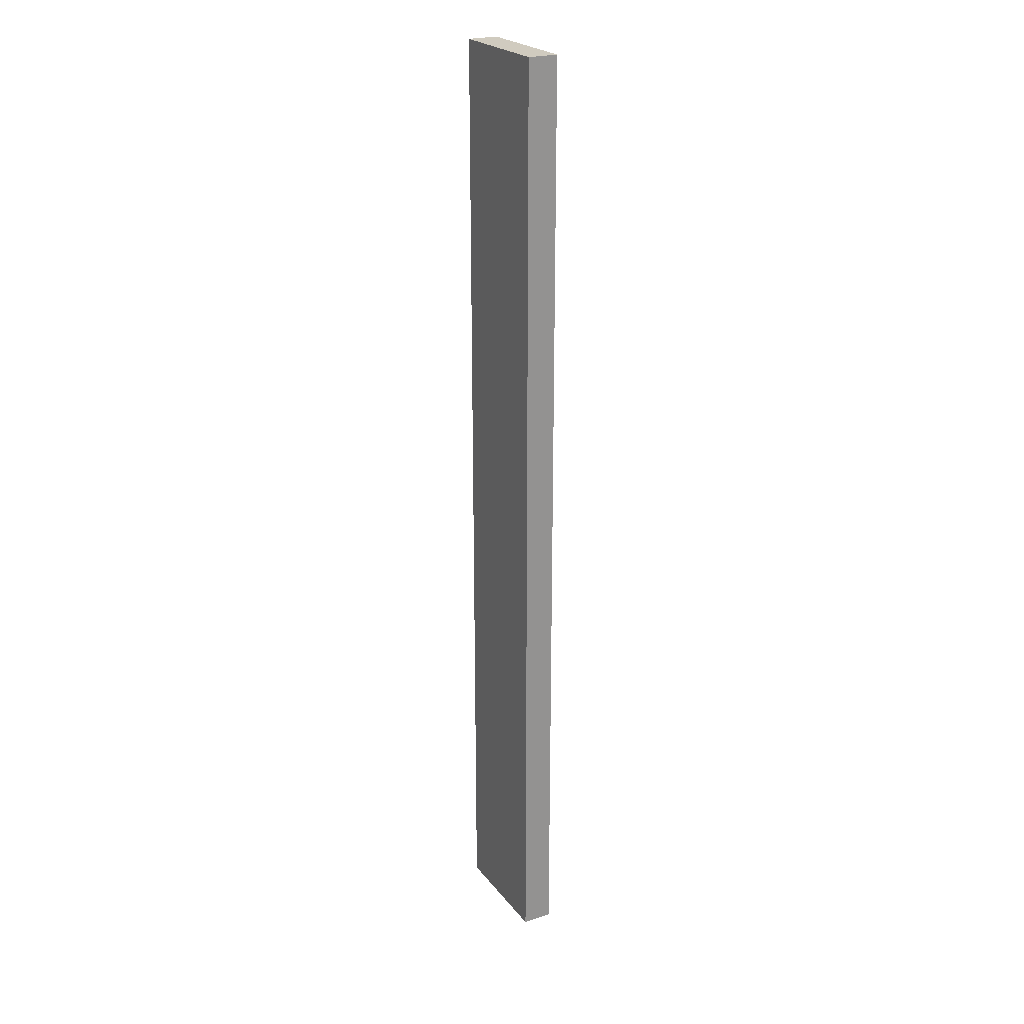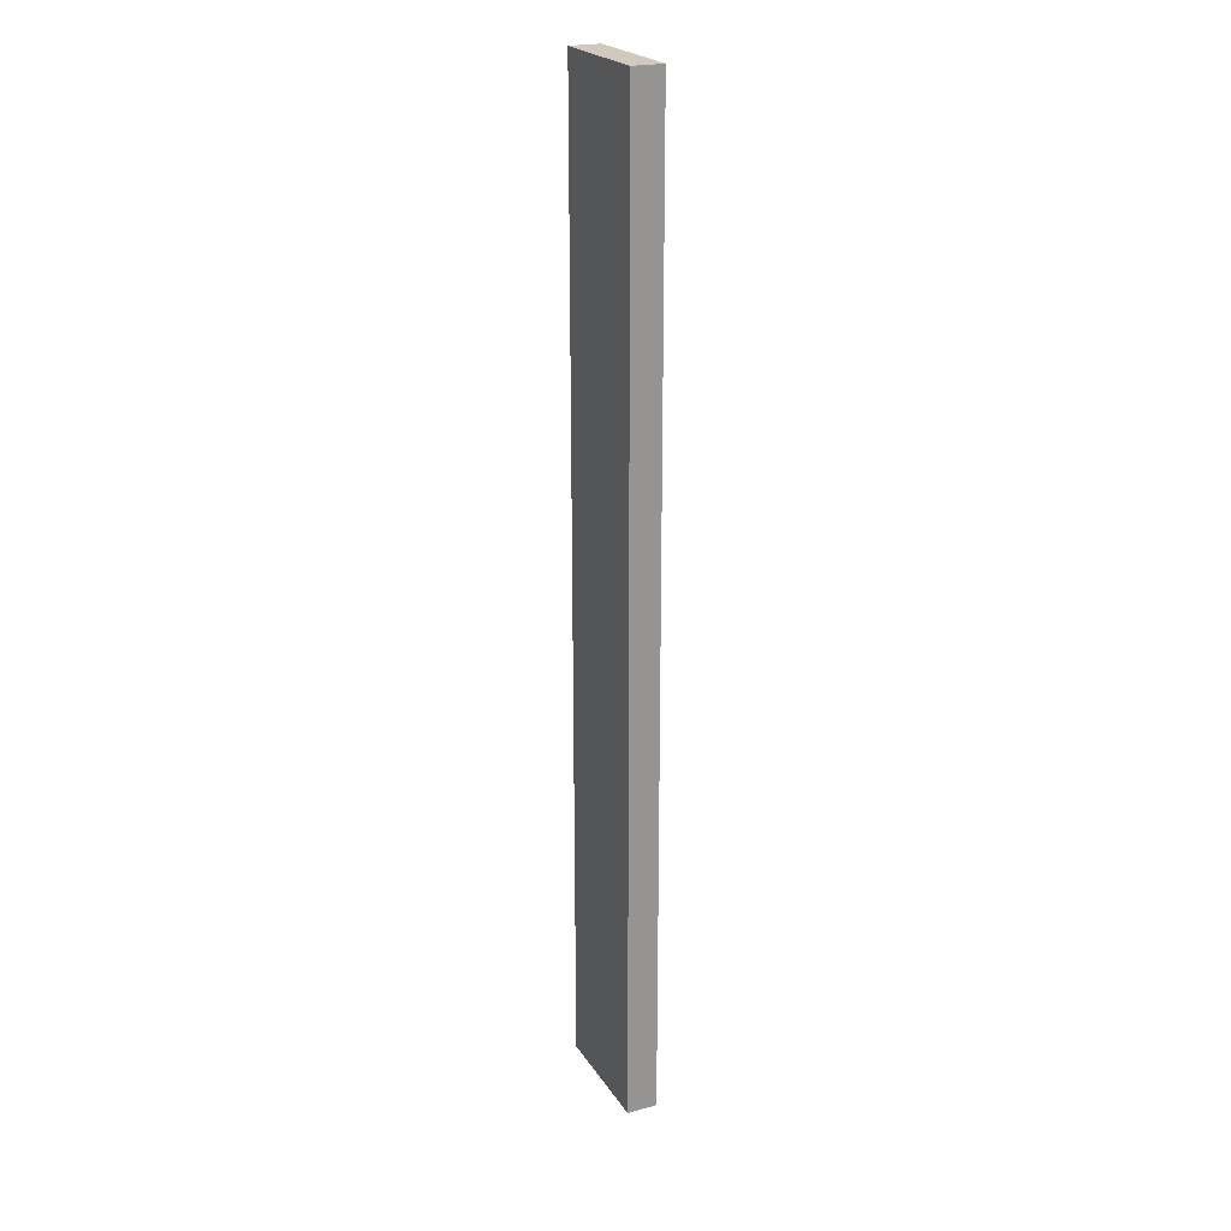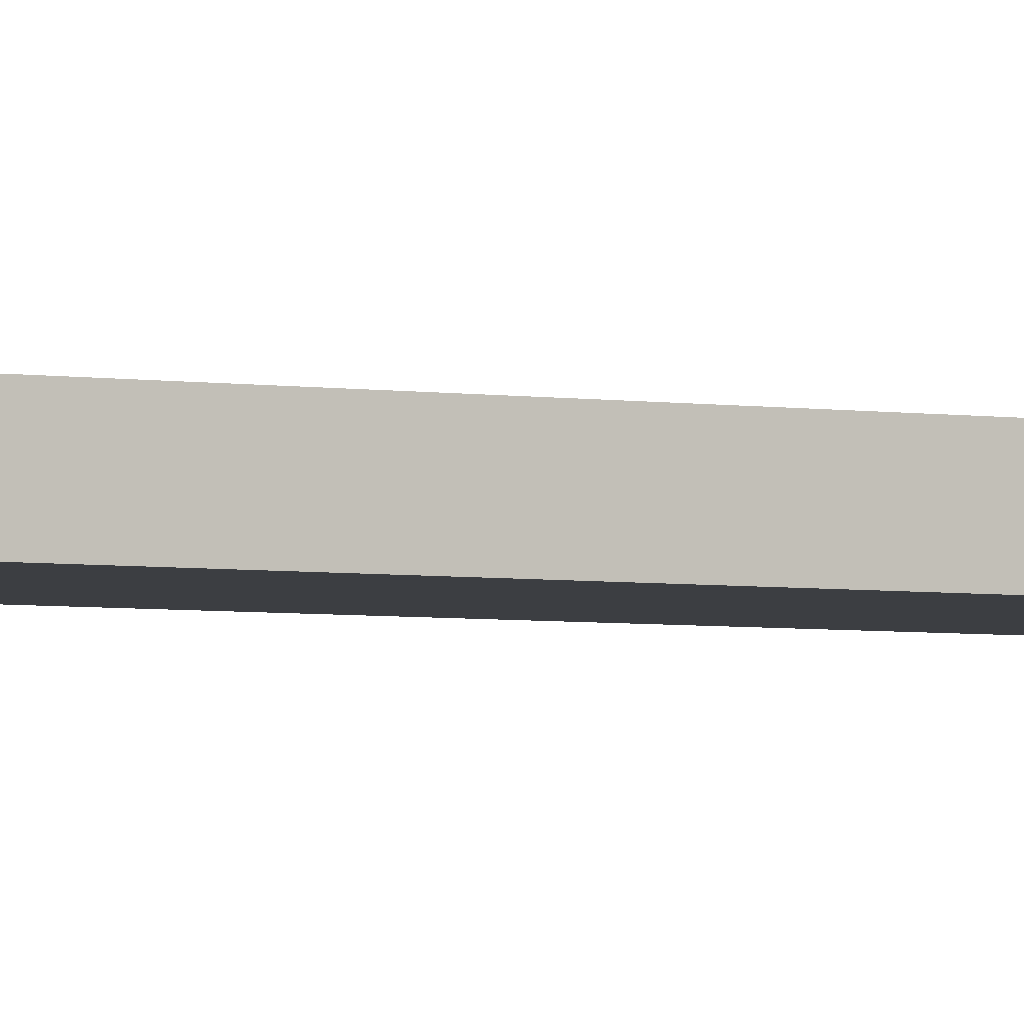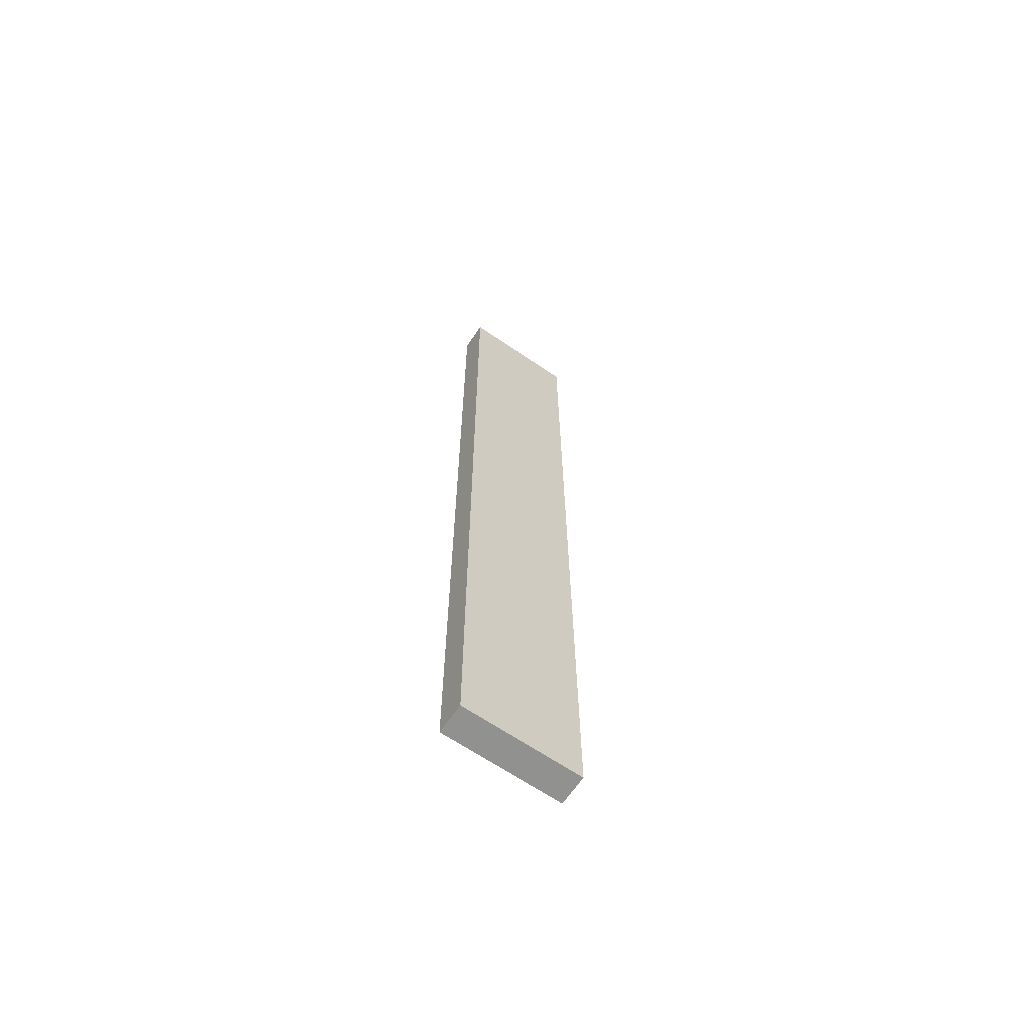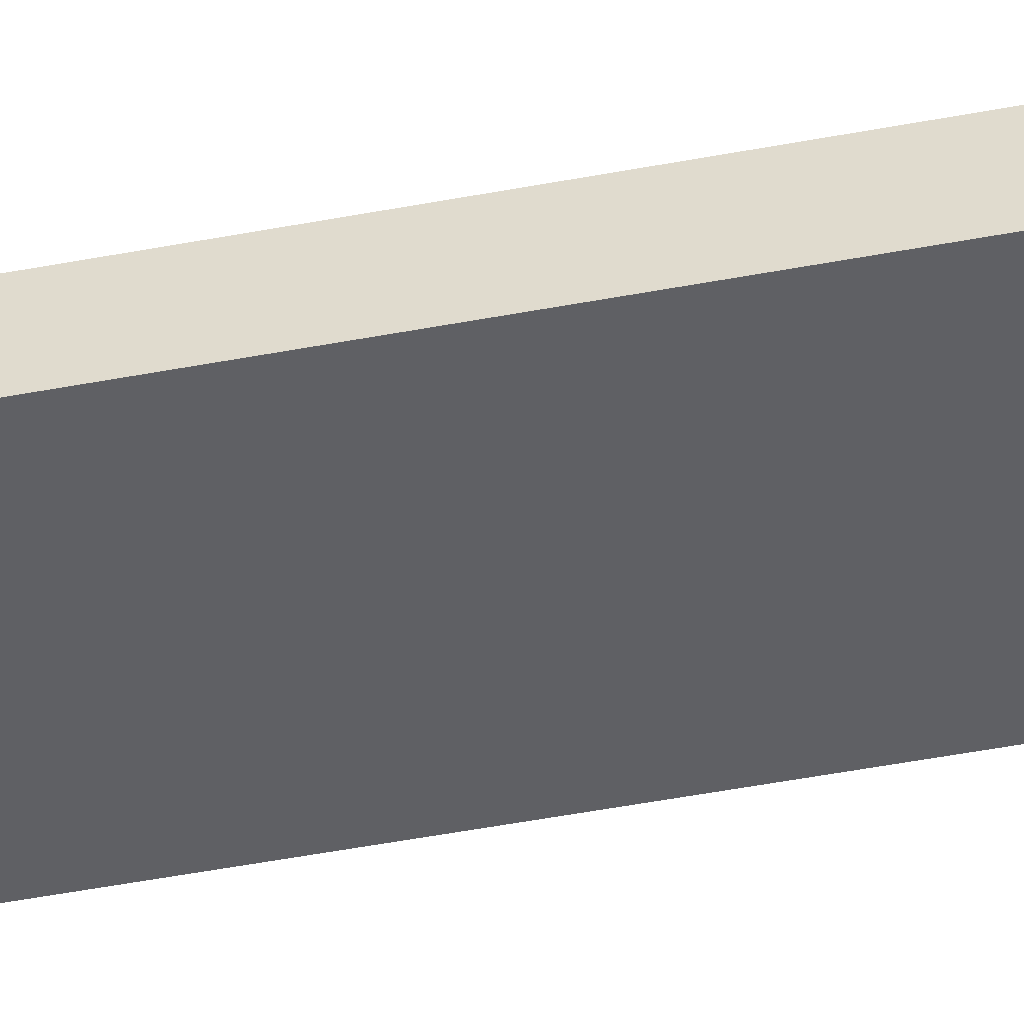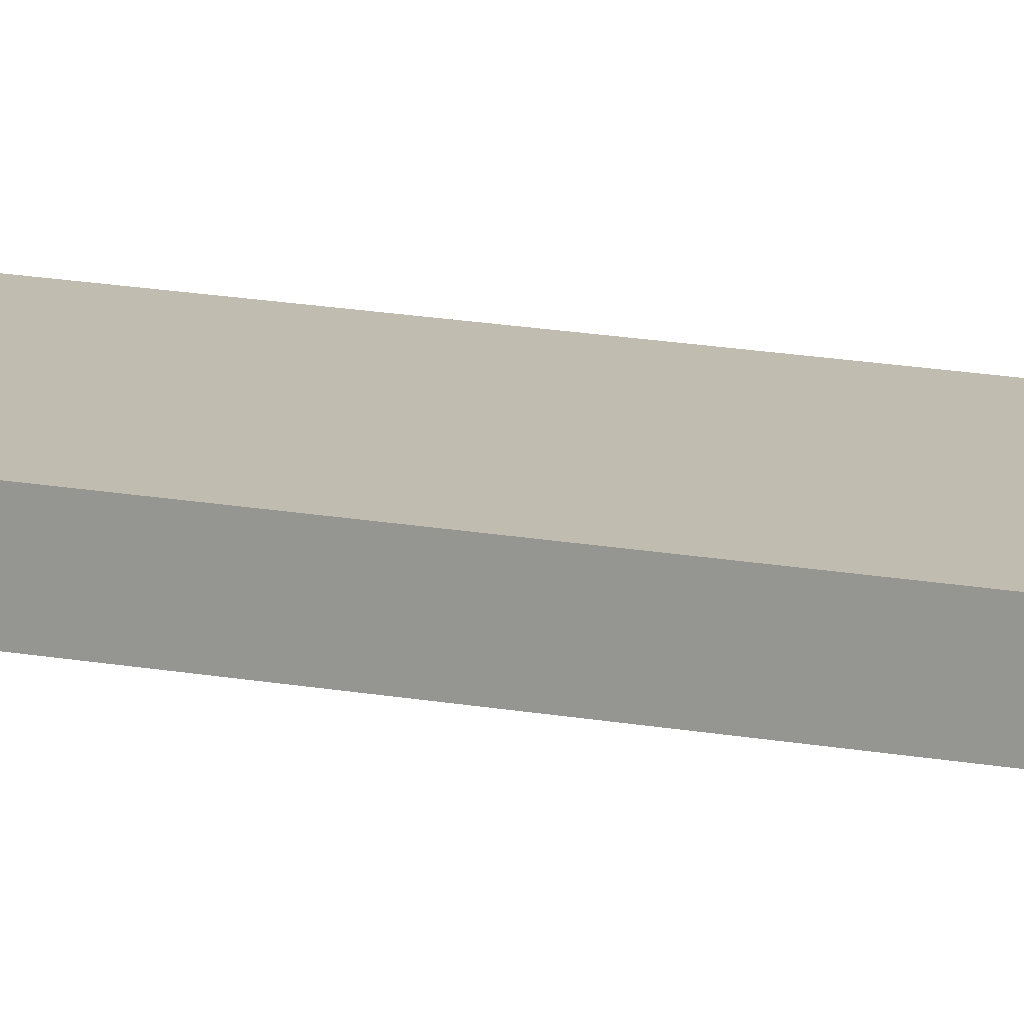
<metadata>
{"format":"obj","ext":"obj","renderer":"f3d","projection":"perspective","resolution":1024,"background":"white","views":[{"elev":23.7,"azim":61.7,"up":"+Y"},{"elev":22.8,"azim":65.4,"up":"+Y"},{"elev":-3.3,"azim":-122.4,"up":"+Z"},{"elev":-65.9,"azim":145.7,"up":"+Y"},{"elev":-44.8,"azim":102.8,"up":"+Z"},{"elev":16.6,"azim":-69.2,"up":"+Z"}]}
</metadata>
<code>
g pb_Mesh54720
v 1 -8 0.25
v -1 -8 0.25
v 1 8 0.25
v -1 8 0.25
v -1 -8 0.25
v -1 -8 -0.25
v -1 8 0.25
v -1 8 -0.25
v -1 -8 -0.25
v 1 -8 -0.25
v -1 8 -0.25
v 1 8 -0.25
v 1 -8 -0.25
v 1 -8 0.25
v 1 8 -0.25
v 1 8 0.25
v 1 8 0.25
v -1 8 0.25
v 1 8 -0.25
v -1 8 -0.25
v 1 -8 -0.25
v -1 -8 -0.25
v 1 -8 0.25
v -1 -8 0.25
g pb_Mesh54720_0
f 3 2 1
f 3 4 2
f 7 6 5
f 7 8 6
f 11 10 9
f 11 12 10
f 15 14 13
f 15 16 14
f 19 18 17
f 19 20 18
f 23 22 21
f 23 24 22

</code>
